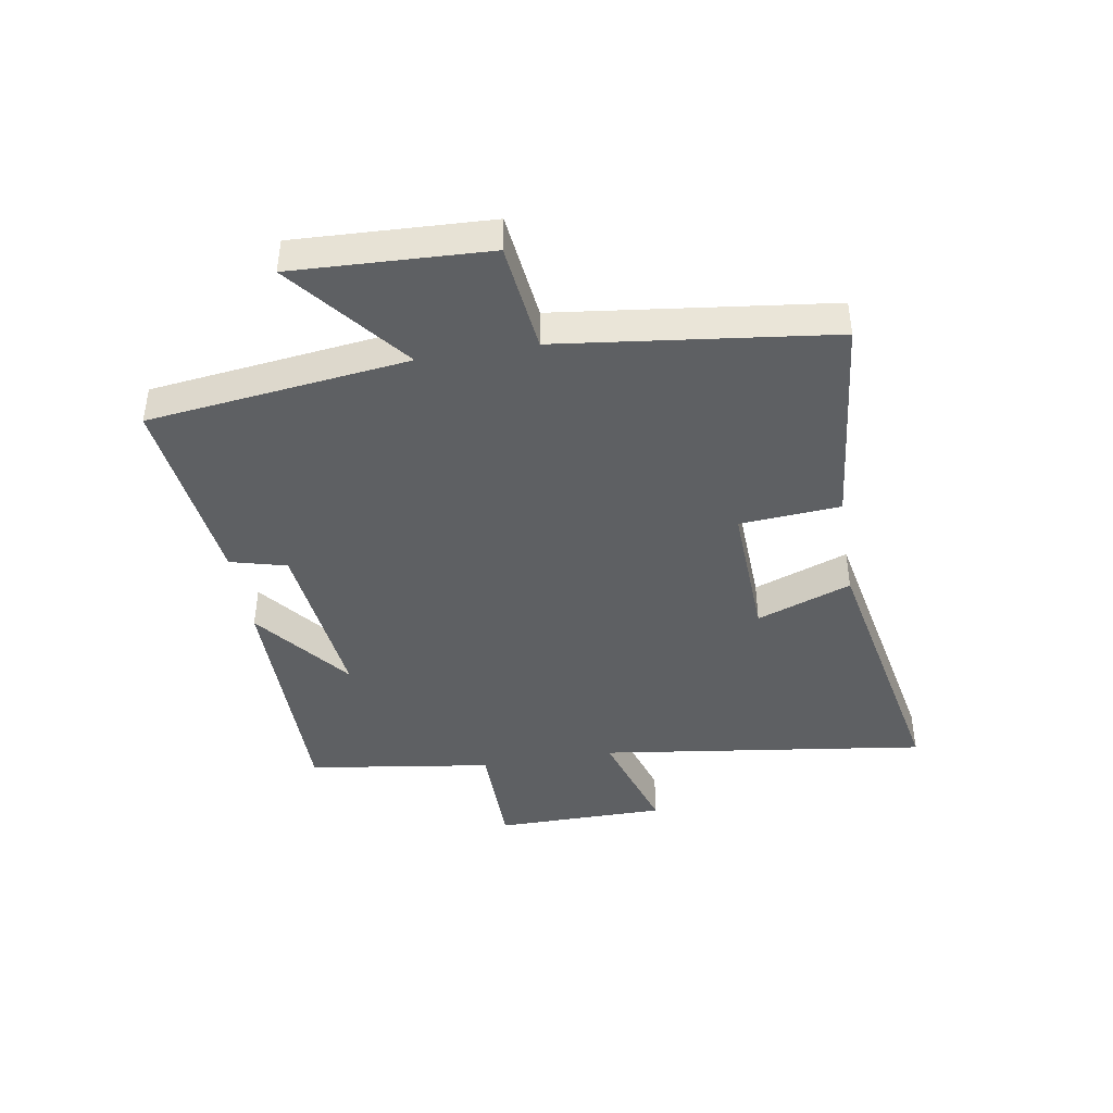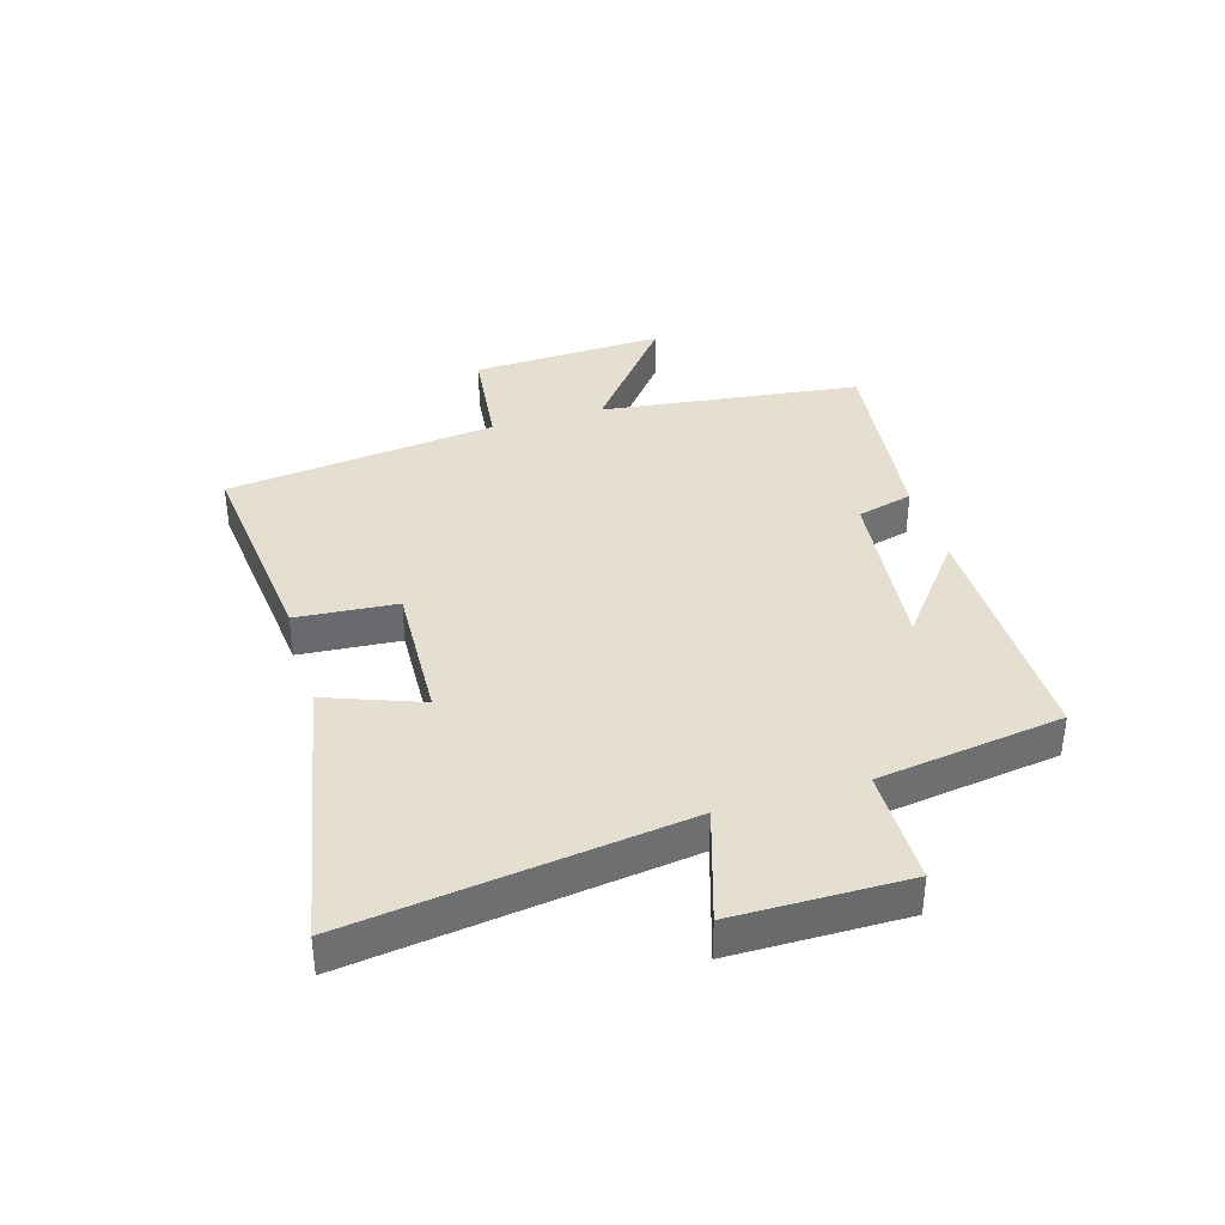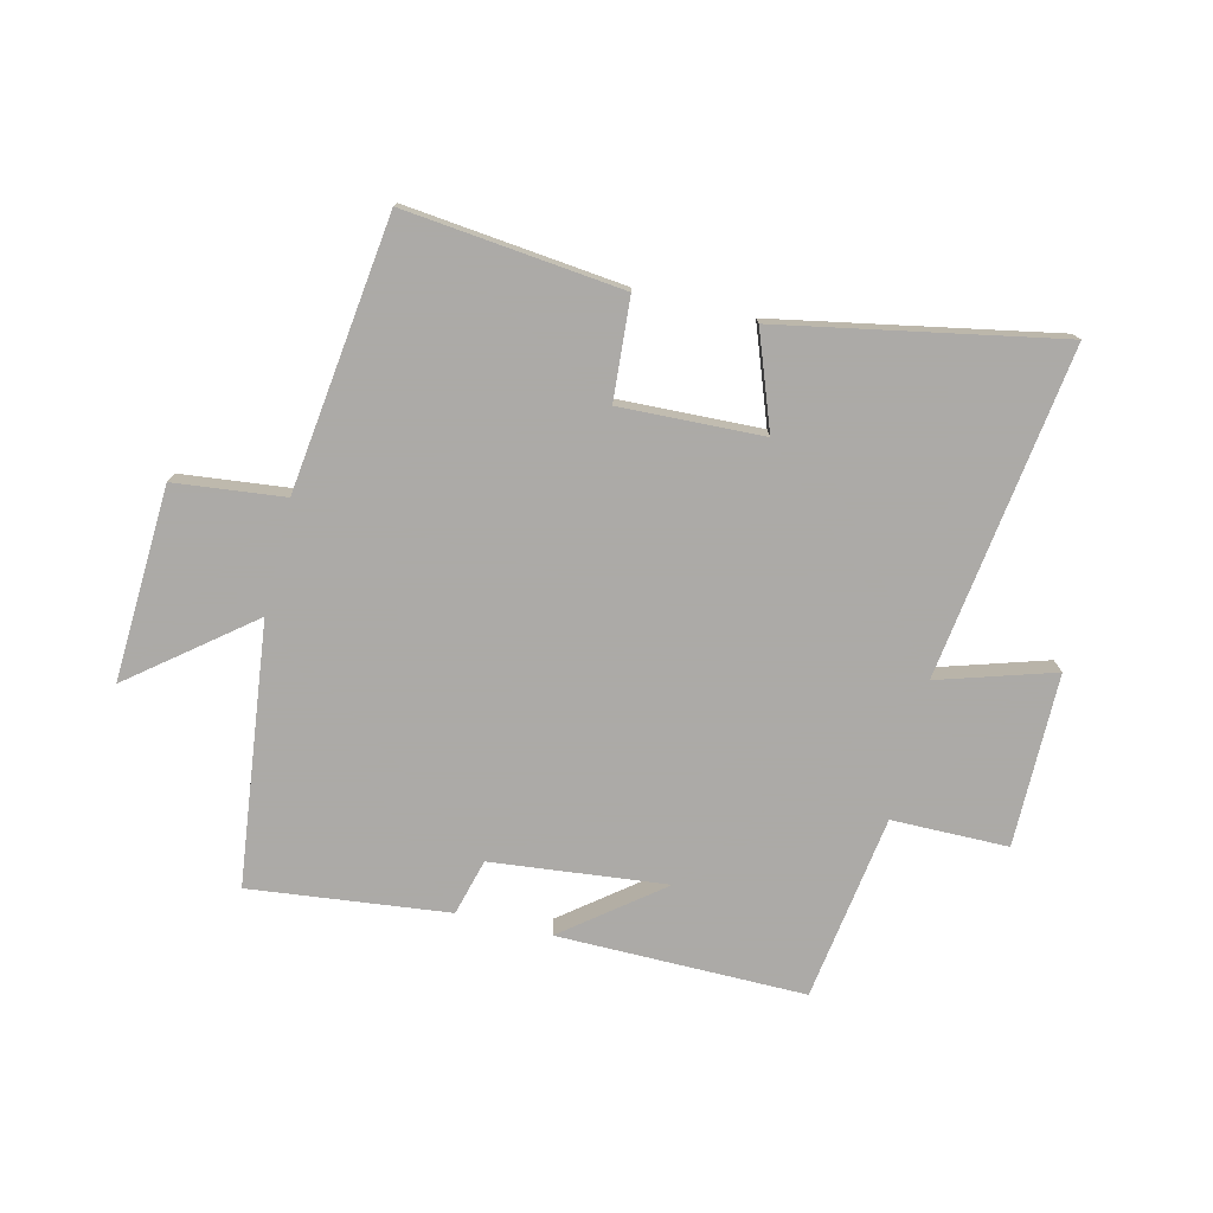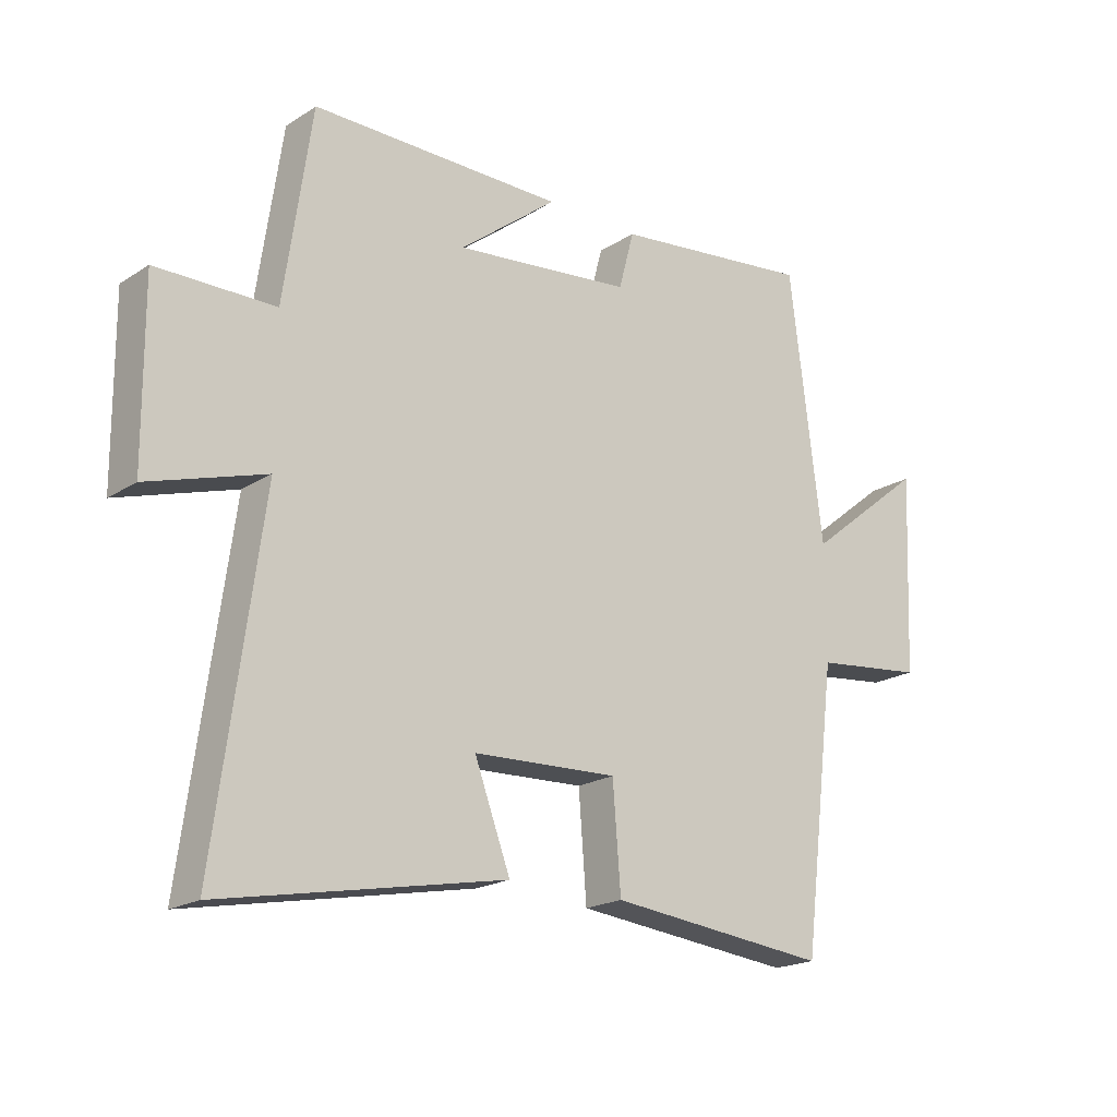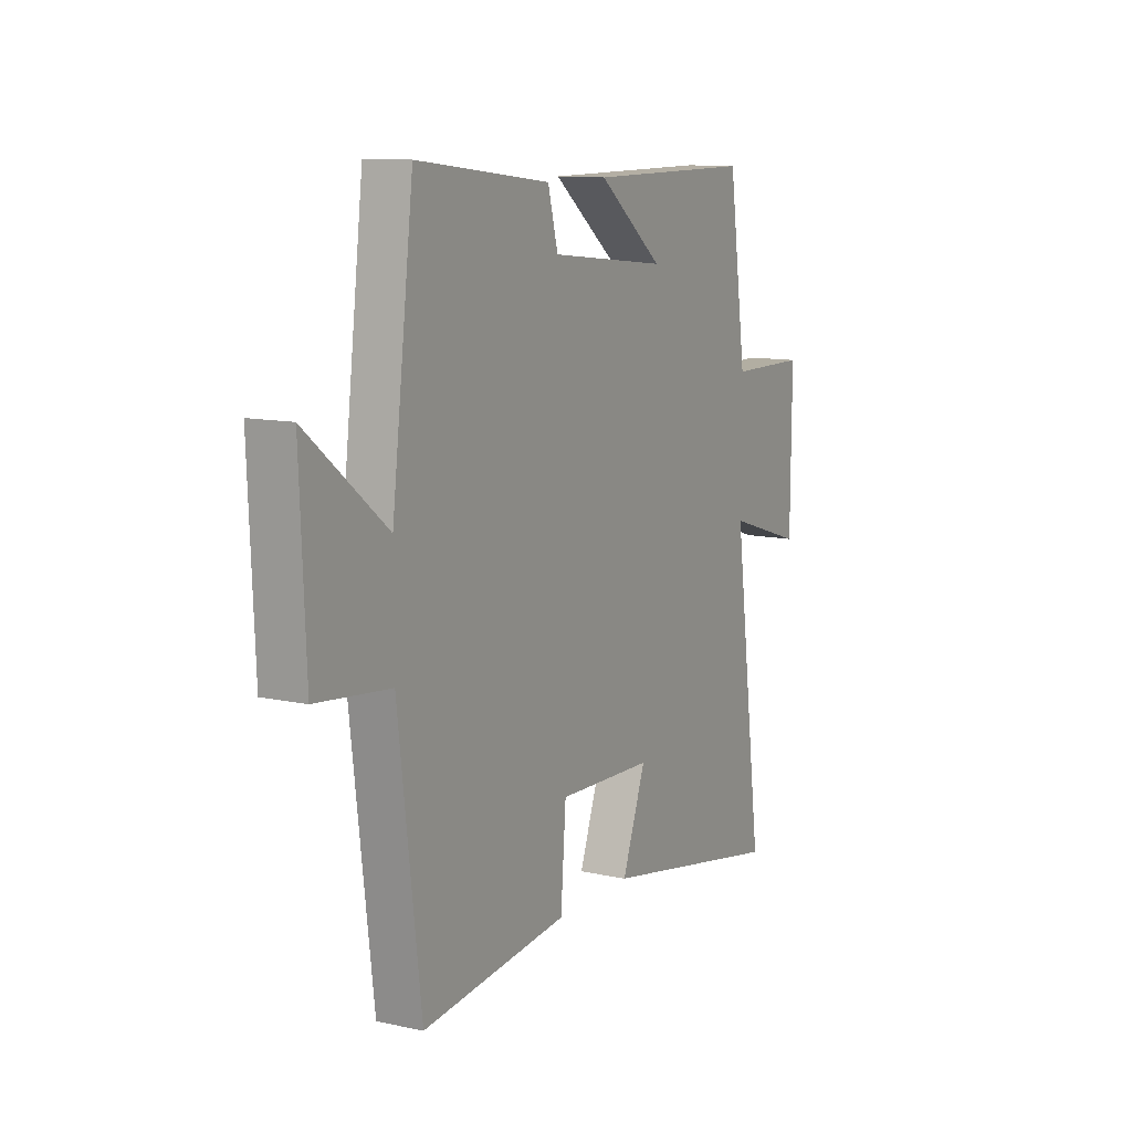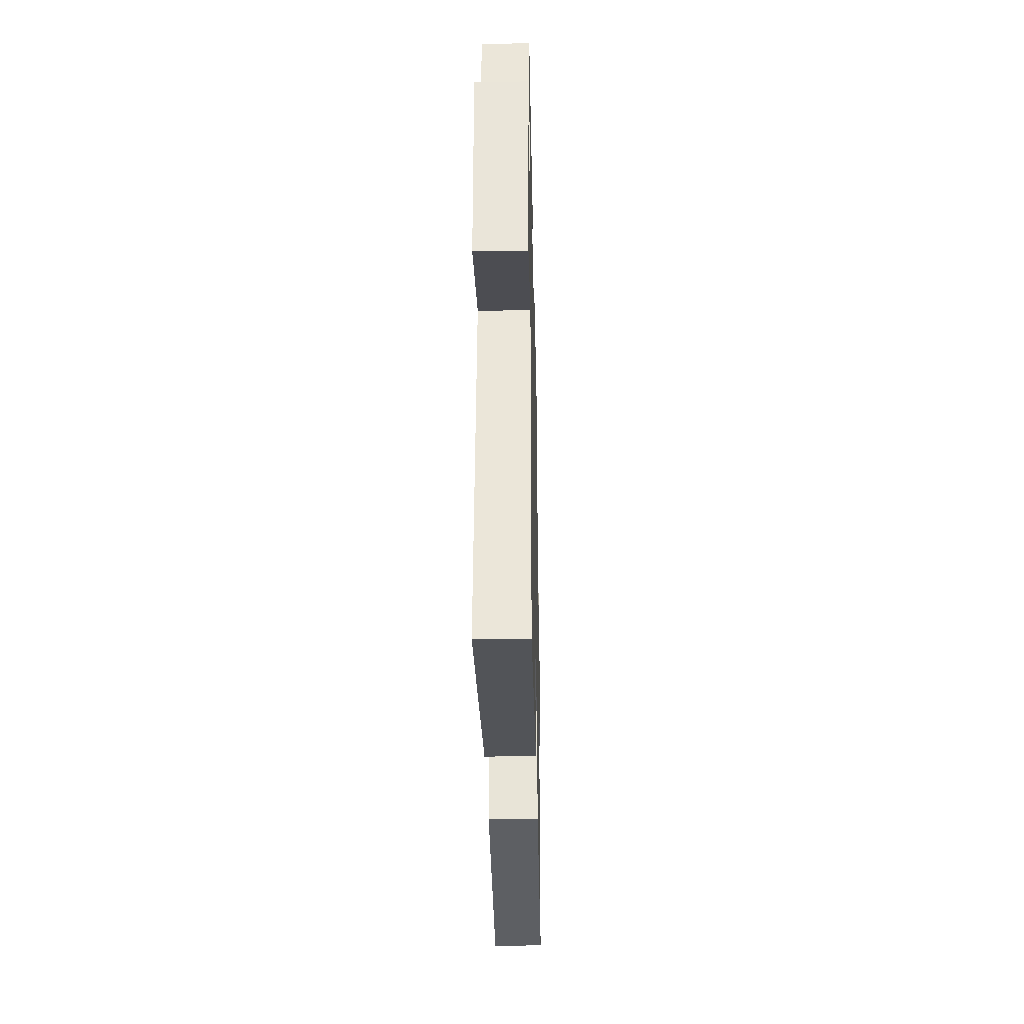
<metadata>
{"format":"obj","ext":"obj","renderer":"f3d","projection":"perspective","resolution":1024,"background":"white","views":[{"elev":-42.3,"azim":99.5,"up":"+Y"},{"elev":37.3,"azim":-106.6,"up":"+Y"},{"elev":-76.0,"azim":166.2,"up":"+Y"},{"elev":-19.7,"azim":-40.5,"up":"+Z"},{"elev":11.2,"azim":118.2,"up":"+Z"},{"elev":-33.8,"azim":-88.8,"up":"+Z"}]}
</metadata>
<code>
v -0.575 0.07 -0.59
v -0.5 0.07 -0.039
v -0.692 0.07 -0.099
v -0.694 0.07 0.189
v -0.5 0.07 0.191
v -0.455 0.07 0.501
v -0.041 0.07 0.5
v -0.202 0.07 0.374
v 0.09 0.07 0.406
v 0.115 0.07 0.5
v 0.446 0.07 0.539
v 0.5 0.07 0.104
v 0.697 0.07 0.261
v 0.683 0.07 -0.063
v 0.5 0.07 -0.084
v 0.444 0.07 -0.538
v 0.081 0.07 -0.5
v 0.068 0.07 -0.332
v -0.17 0.07 -0.342
v -0.111 0.07 -0.5
v -0.575 0 -0.59
v -0.5 0 -0.039
v -0.692 0 -0.099
v -0.694 0 0.189
v -0.5 0 0.191
v -0.455 0 0.501
v -0.041 0 0.5
v -0.202 0 0.374
v 0.09 0 0.406
v 0.115 0 0.5
v 0.446 0 0.539
v 0.5 0 0.104
v 0.697 0 0.261
v 0.683 0 -0.063
v 0.5 0 -0.084
v 0.444 0 -0.538
v 0.081 0 -0.5
v 0.068 0 -0.332
v -0.17 0 -0.342
v -0.111 0 -0.5
f 19 20 1 2
f 18 19 2
f 15 16 17 18
f 15 18 2
f 12 13 14 15
f 12 15 2
f 9 10 11 12
f 8 9 12 2
f 5 6 7 8
f 5 8 2 3
f 3 4 5
f 22 21 40 39
f 22 39 38
f 38 37 36 35
f 22 38 35
f 35 34 33 32
f 22 35 32
f 32 31 30 29
f 22 32 29 28
f 28 27 26 25
f 23 22 28 25
f 25 24 23
f 1 21 22 2
f 2 22 23 3
f 3 23 24 4
f 4 24 25 5
f 5 25 26 6
f 6 26 27 7
f 7 27 28 8
f 8 28 29 9
f 9 29 30 10
f 10 30 31 11
f 11 31 32 12
f 12 32 33 13
f 13 33 34 14
f 14 34 35 15
f 15 35 36 16
f 16 36 37 17
f 17 37 38 18
f 18 38 39 19
f 19 39 40 20
f 20 40 21 1

</code>
